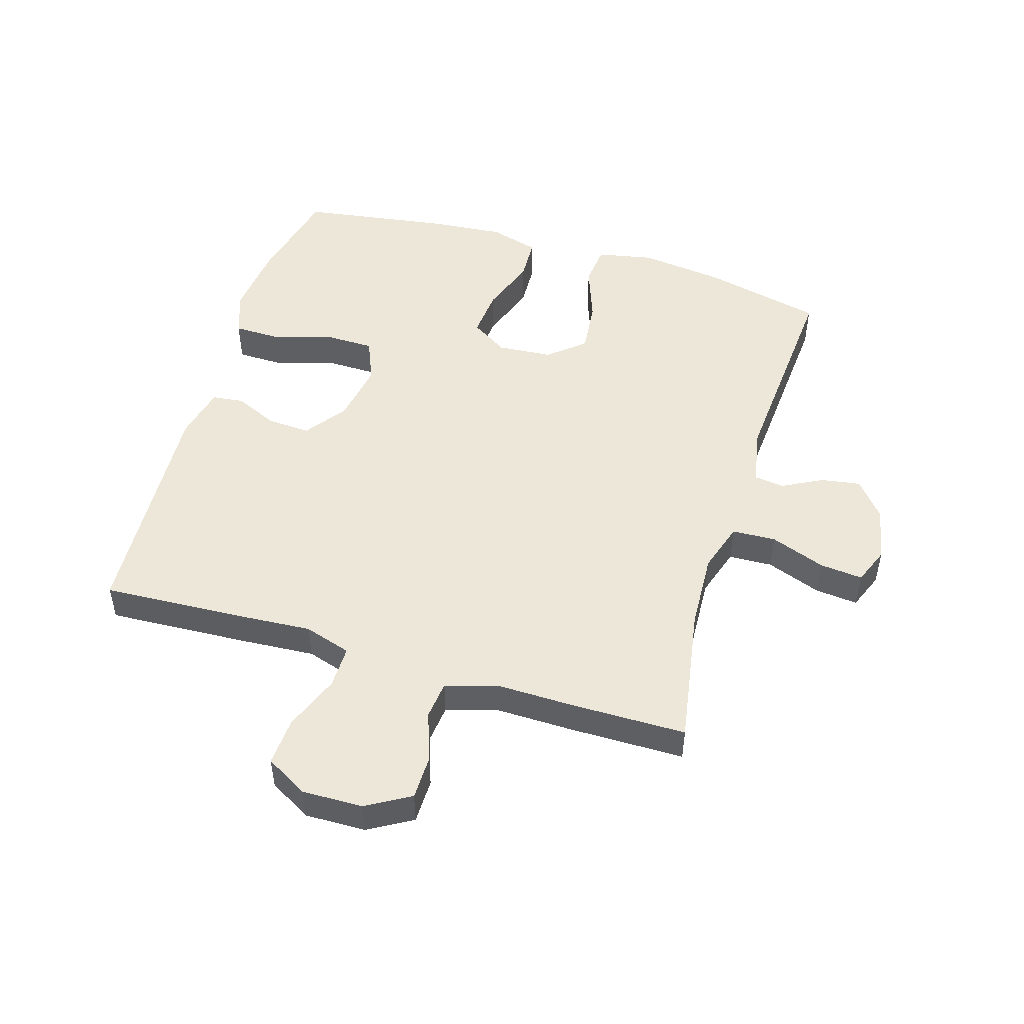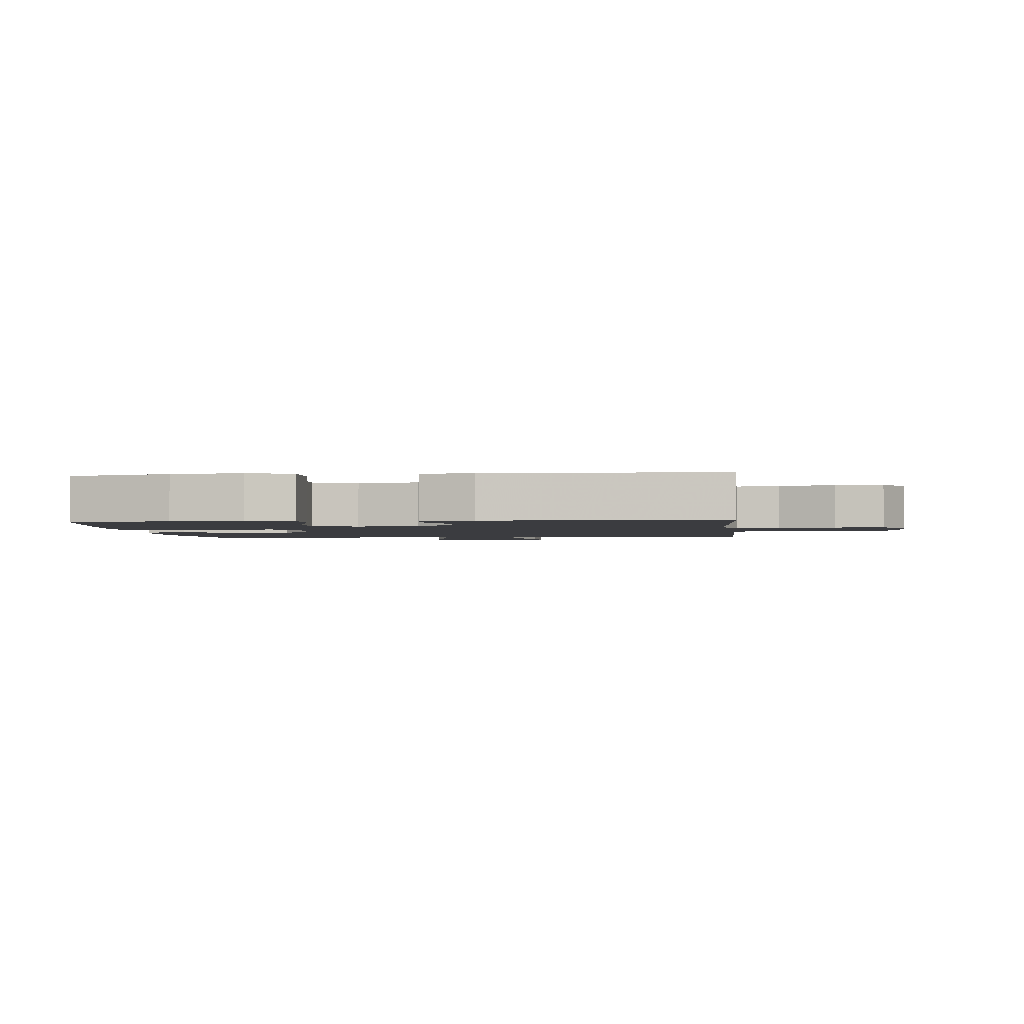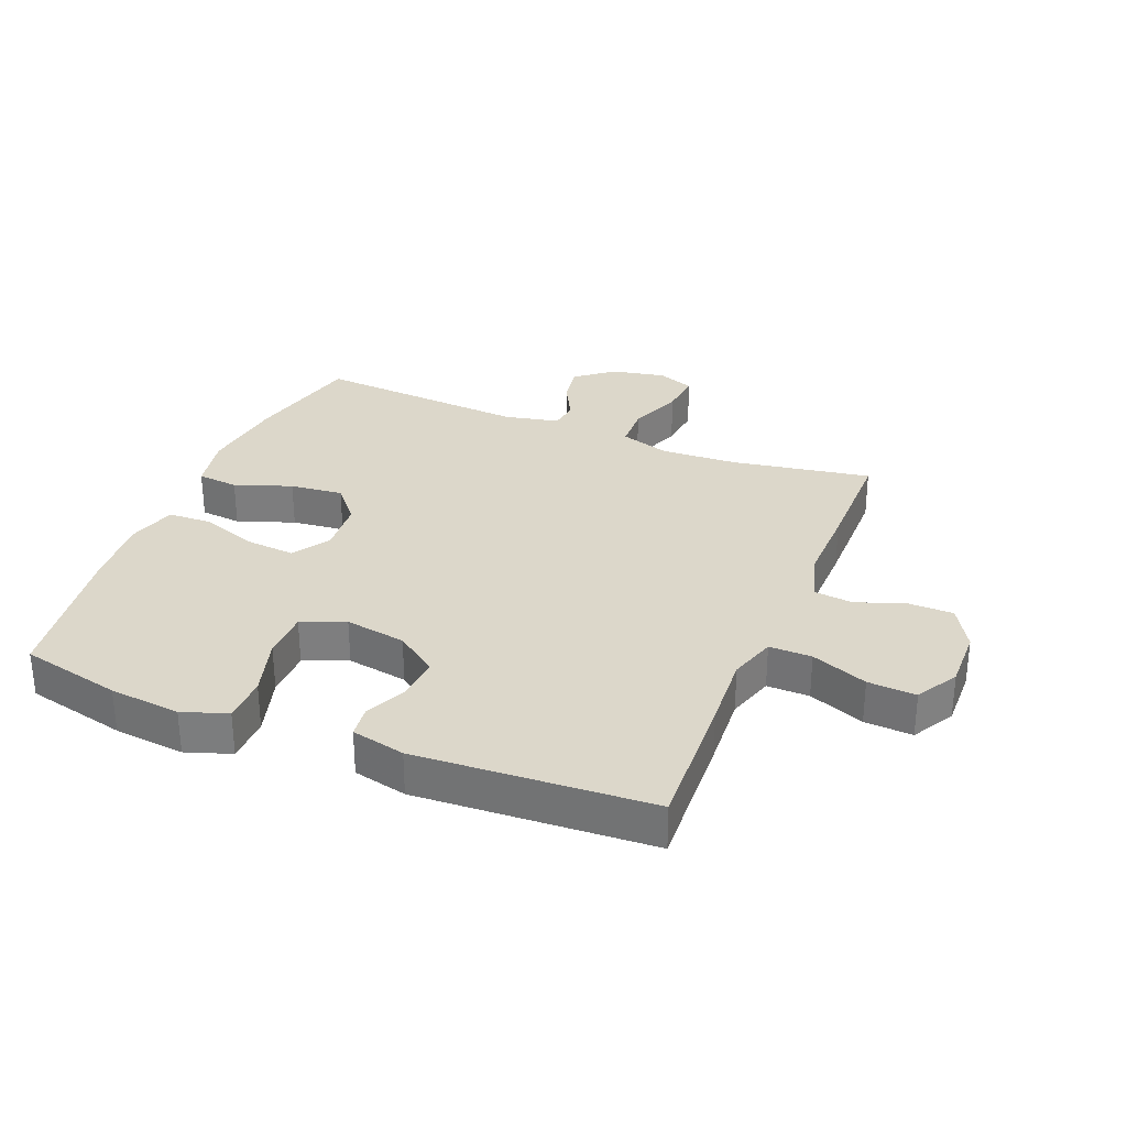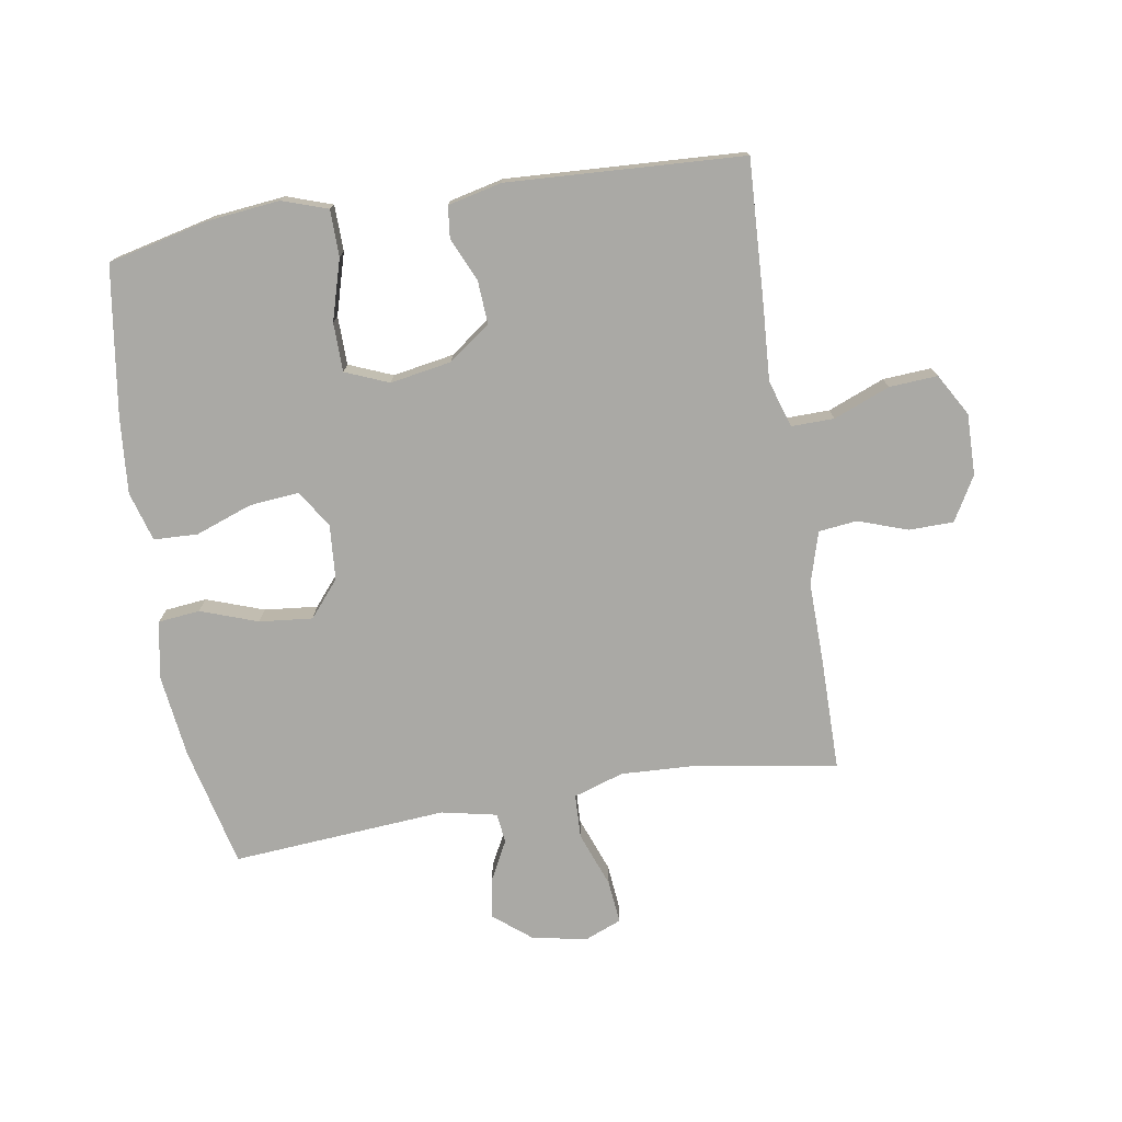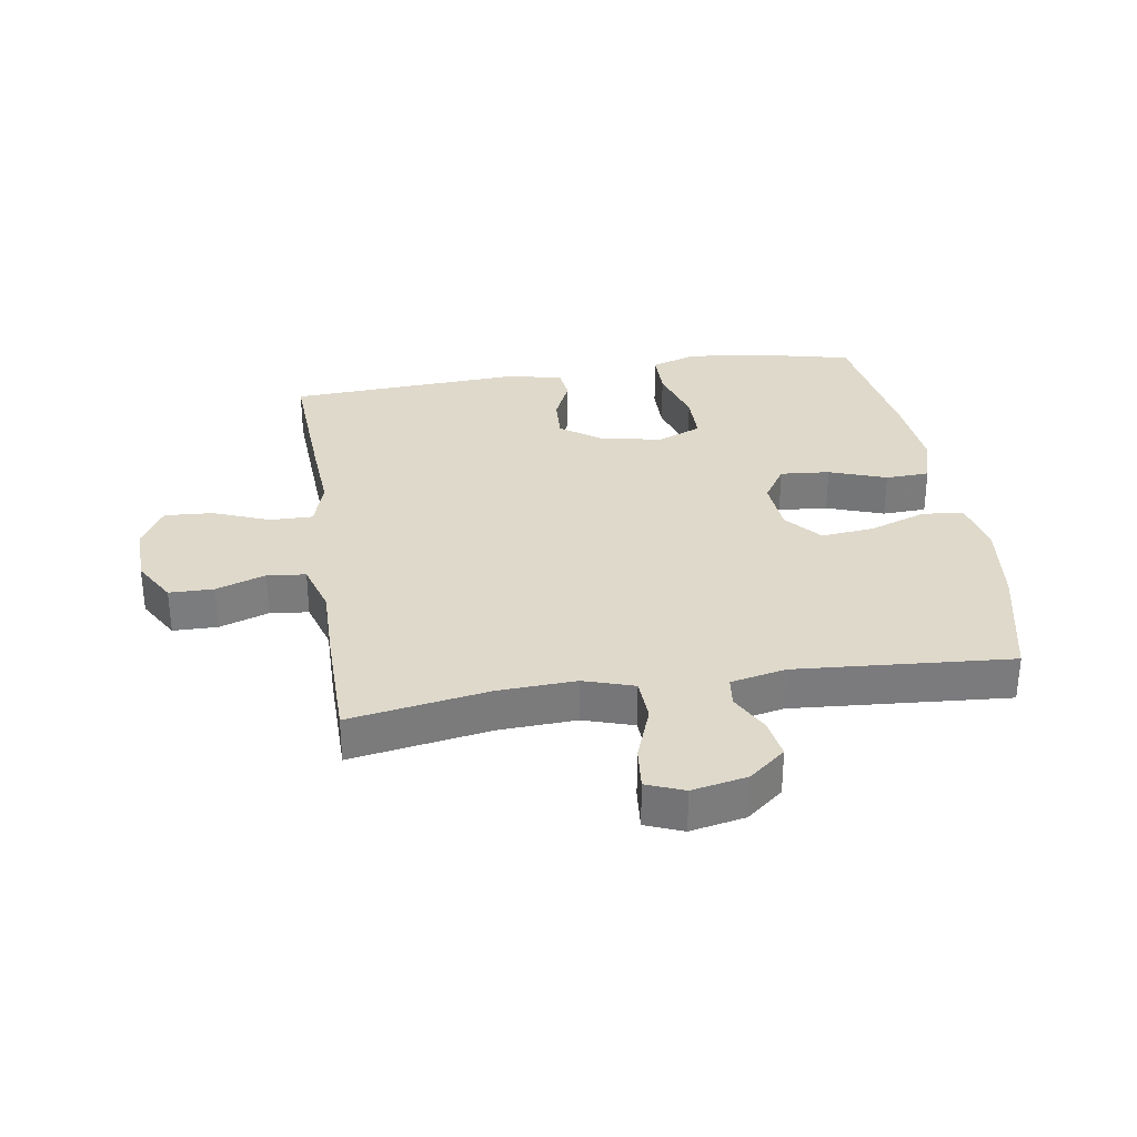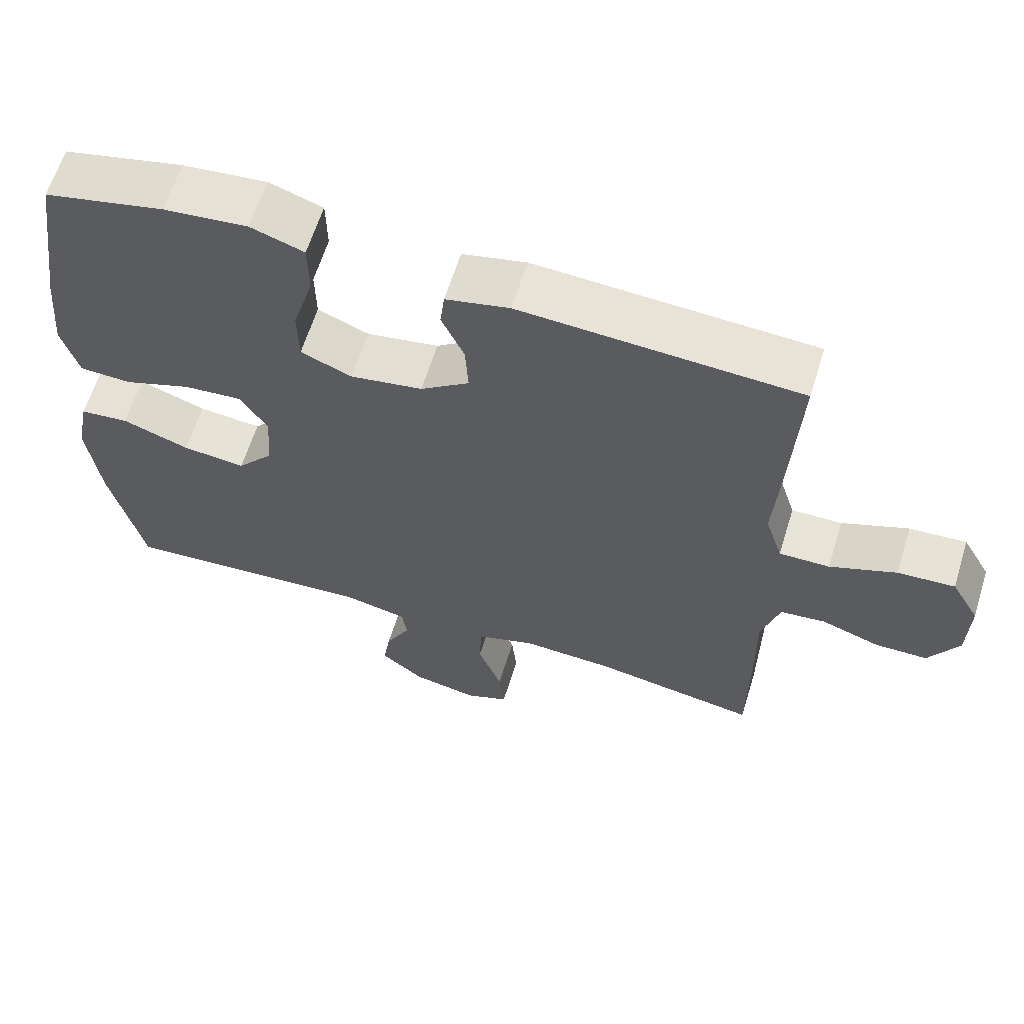
<metadata>
{"format":"obj","ext":"obj","renderer":"f3d","projection":"perspective","resolution":1024,"background":"white","views":[{"elev":49.8,"azim":106.8,"up":"+Y"},{"elev":-2.1,"azim":5.9,"up":"+Y"},{"elev":30.6,"azim":22.0,"up":"+Y"},{"elev":-75.4,"azim":9.4,"up":"+Y"},{"elev":31.8,"azim":171.1,"up":"+Y"},{"elev":62.6,"azim":17.2,"up":"+Z"}]}
</metadata>
<code>
v -0.5 0.07 0.5
v -0.336 0.07 0.538
v -0.221 0.07 0.55
v -0.148 0.07 0.525
v -0.147 0.07 0.45
v -0.176 0.07 0.352
v -0.175 0.07 0.273
v -0.105 0.07 0.244
v -0.006 0.07 0.261
v 0.061 0.07 0.31
v 0.057 0.07 0.38
v 0.026 0.07 0.45
v 0.032 0.07 0.501
v 0.119 0.07 0.521
v 0.5 0.07 0.5
v 0.488 0.07 0.27
v 0.48 0.07 0.149
v 0.504 0.07 0.073
v 0.573 0.07 0.074
v 0.664 0.07 0.11
v 0.742 0.07 0.115
v 0.781 0.07 0.047
v 0.779 0.07 -0.052
v 0.738 0.07 -0.123
v 0.666 0.07 -0.124
v 0.586 0.07 -0.096
v 0.524 0.07 -0.103
v 0.499 0.07 -0.187
v 0.501 0.07 -0.314
v 0.5 0.07 -0.5
v 0.275 0.07 -0.462
v 0.15 0.07 -0.456
v 0.069 0.07 -0.482
v 0.066 0.07 -0.553
v 0.099 0.07 -0.642
v 0.106 0.07 -0.712
v 0.046 0.07 -0.736
v -0.043 0.07 -0.718
v -0.102 0.07 -0.67
v -0.092 0.07 -0.606
v -0.058 0.07 -0.541
v -0.064 0.07 -0.493
v -0.153 0.07 -0.474
v -0.5 0.07 -0.5
v -0.545 0.07 -0.306
v -0.562 0.07 -0.169
v -0.544 0.07 -0.078
v -0.477 0.07 -0.071
v -0.385 0.07 -0.104
v -0.299 0.07 -0.113
v -0.25 0.07 -0.055
v -0.243 0.07 0.034
v -0.281 0.07 0.094
v -0.361 0.07 0.087
v -0.453 0.07 0.054
v -0.524 0.07 0.057
v -0.547 0.07 0.137
v -0.536 0.07 0.26
v -0.5 0 0.5
v -0.336 0 0.538
v -0.221 0 0.55
v -0.148 0 0.525
v -0.147 0 0.45
v -0.176 0 0.352
v -0.175 0 0.273
v -0.105 0 0.244
v -0.006 0 0.261
v 0.061 0 0.31
v 0.057 0 0.38
v 0.026 0 0.45
v 0.032 0 0.501
v 0.119 0 0.521
v 0.5 0 0.5
v 0.488 0 0.27
v 0.48 0 0.149
v 0.504 0 0.073
v 0.573 0 0.074
v 0.664 0 0.11
v 0.742 0 0.115
v 0.781 0 0.047
v 0.779 0 -0.052
v 0.738 0 -0.123
v 0.666 0 -0.124
v 0.586 0 -0.096
v 0.524 0 -0.103
v 0.499 0 -0.187
v 0.501 0 -0.314
v 0.5 0 -0.5
v 0.275 0 -0.462
v 0.15 0 -0.456
v 0.069 0 -0.482
v 0.066 0 -0.553
v 0.099 0 -0.642
v 0.106 0 -0.712
v 0.046 0 -0.736
v -0.043 0 -0.718
v -0.102 0 -0.67
v -0.092 0 -0.606
v -0.058 0 -0.541
v -0.064 0 -0.493
v -0.153 0 -0.474
v -0.5 0 -0.5
v -0.545 0 -0.306
v -0.562 0 -0.169
v -0.544 0 -0.078
v -0.477 0 -0.071
v -0.385 0 -0.104
v -0.299 0 -0.113
v -0.25 0 -0.055
v -0.243 0 0.034
v -0.281 0 0.094
v -0.361 0 0.087
v -0.453 0 0.054
v -0.524 0 0.057
v -0.547 0 0.137
v -0.536 0 0.26
f 4 5 6
f 3 4 6
f 2 3 6
f 1 2 6
f 58 1 6
f 57 58 6
f 56 57 6
f 55 56 6
f 54 55 6
f 53 54 6 7
f 52 53 7 8
f 51 52 8 9
f 47 48 49
f 46 47 49
f 45 46 49
f 44 45 49
f 43 44 49
f 42 43 49 50
f 39 40 41
f 38 39 41
f 37 38 41
f 36 37 41
f 35 36 41
f 34 35 41
f 33 34 41 42
f 42 50 51
f 33 42 51
f 32 33 51
f 28 29 30 31
f 51 9 10
f 32 51 10
f 31 32 10
f 28 31 10
f 27 28 10
f 24 25 26
f 23 24 26
f 22 23 26
f 21 22 26
f 20 21 26
f 19 20 26
f 15 16 17
f 14 15 17
f 13 14 17
f 12 13 17
f 11 12 17
f 11 17 18
f 10 11 18
f 27 10 18
f 18 19 26 27
f 64 63 62
f 64 62 61
f 64 61 60
f 64 60 59
f 64 59 116
f 64 116 115
f 64 115 114
f 64 114 113
f 64 113 112
f 65 64 112 111
f 66 65 111 110
f 67 66 110 109
f 107 106 105
f 107 105 104
f 107 104 103
f 107 103 102
f 107 102 101
f 108 107 101 100
f 99 98 97
f 99 97 96
f 99 96 95
f 99 95 94
f 99 94 93
f 99 93 92
f 100 99 92 91
f 109 108 100
f 109 100 91
f 109 91 90
f 89 88 87 86
f 68 67 109
f 68 109 90
f 68 90 89
f 68 89 86
f 68 86 85
f 84 83 82
f 84 82 81
f 84 81 80
f 84 80 79
f 84 79 78
f 84 78 77
f 75 74 73
f 75 73 72
f 75 72 71
f 75 71 70
f 75 70 69
f 76 75 69
f 76 69 68
f 76 68 85
f 85 84 77 76
f 1 59 60 2
f 2 60 61 3
f 3 61 62 4
f 4 62 63 5
f 5 63 64 6
f 6 64 65 7
f 7 65 66 8
f 8 66 67 9
f 9 67 68 10
f 10 68 69 11
f 11 69 70 12
f 12 70 71 13
f 13 71 72 14
f 14 72 73 15
f 15 73 74 16
f 16 74 75 17
f 17 75 76 18
f 18 76 77 19
f 19 77 78 20
f 20 78 79 21
f 21 79 80 22
f 22 80 81 23
f 23 81 82 24
f 24 82 83 25
f 25 83 84 26
f 26 84 85 27
f 27 85 86 28
f 28 86 87 29
f 29 87 88 30
f 30 88 89 31
f 31 89 90 32
f 32 90 91 33
f 33 91 92 34
f 34 92 93 35
f 35 93 94 36
f 36 94 95 37
f 37 95 96 38
f 38 96 97 39
f 39 97 98 40
f 40 98 99 41
f 41 99 100 42
f 42 100 101 43
f 43 101 102 44
f 44 102 103 45
f 45 103 104 46
f 46 104 105 47
f 47 105 106 48
f 48 106 107 49
f 49 107 108 50
f 50 108 109 51
f 51 109 110 52
f 52 110 111 53
f 53 111 112 54
f 54 112 113 55
f 55 113 114 56
f 56 114 115 57
f 57 115 116 58
f 58 116 59 1

</code>
